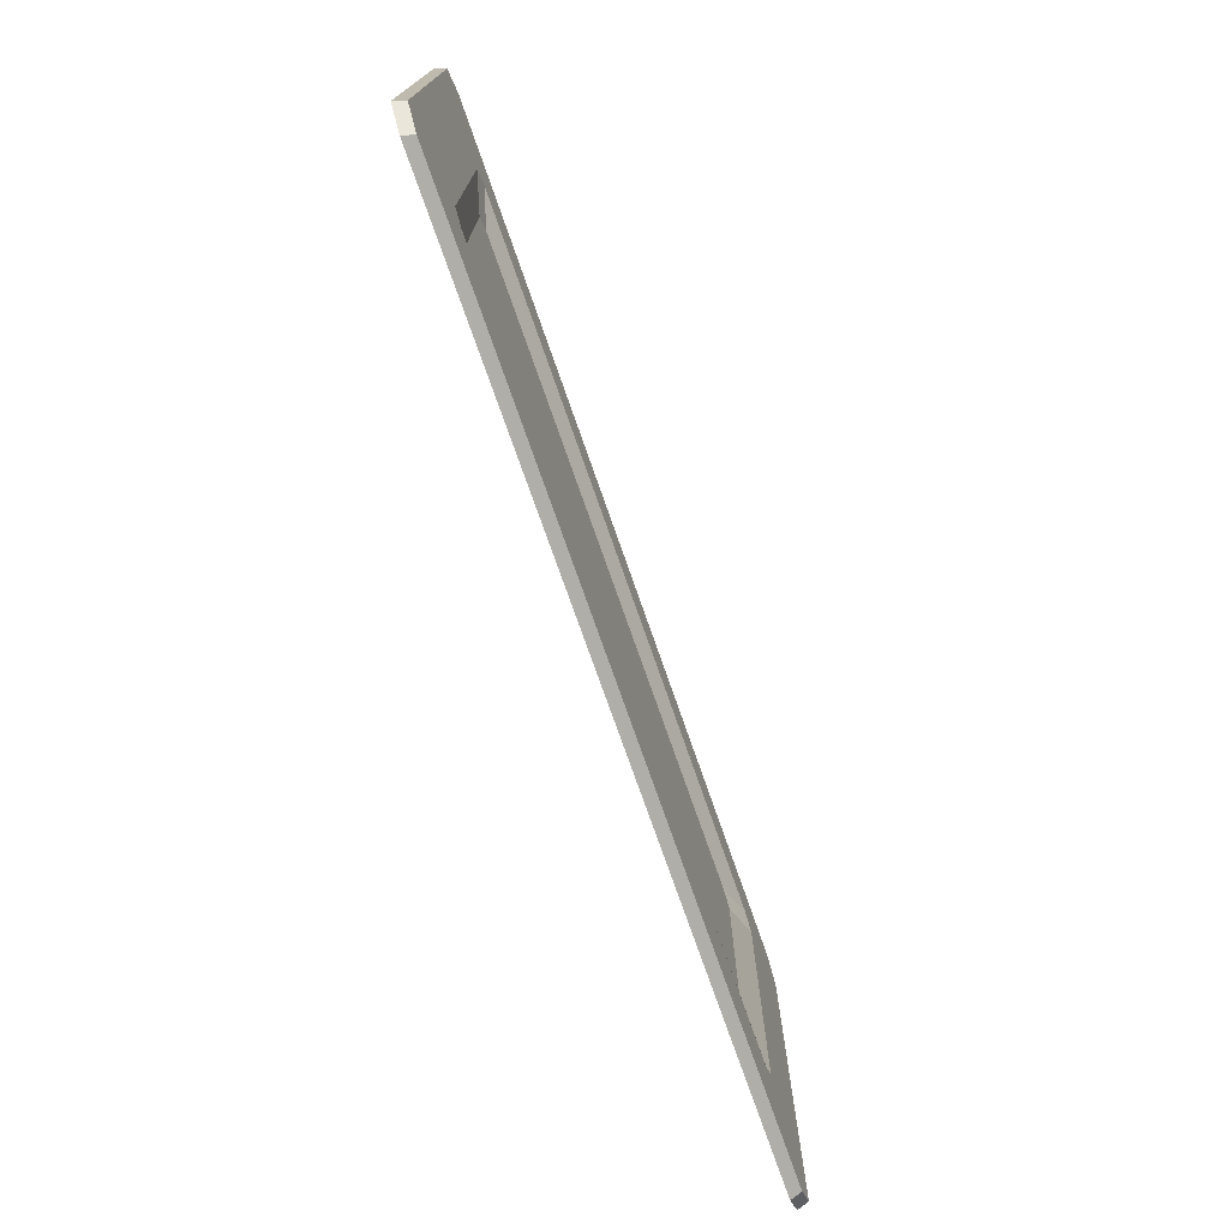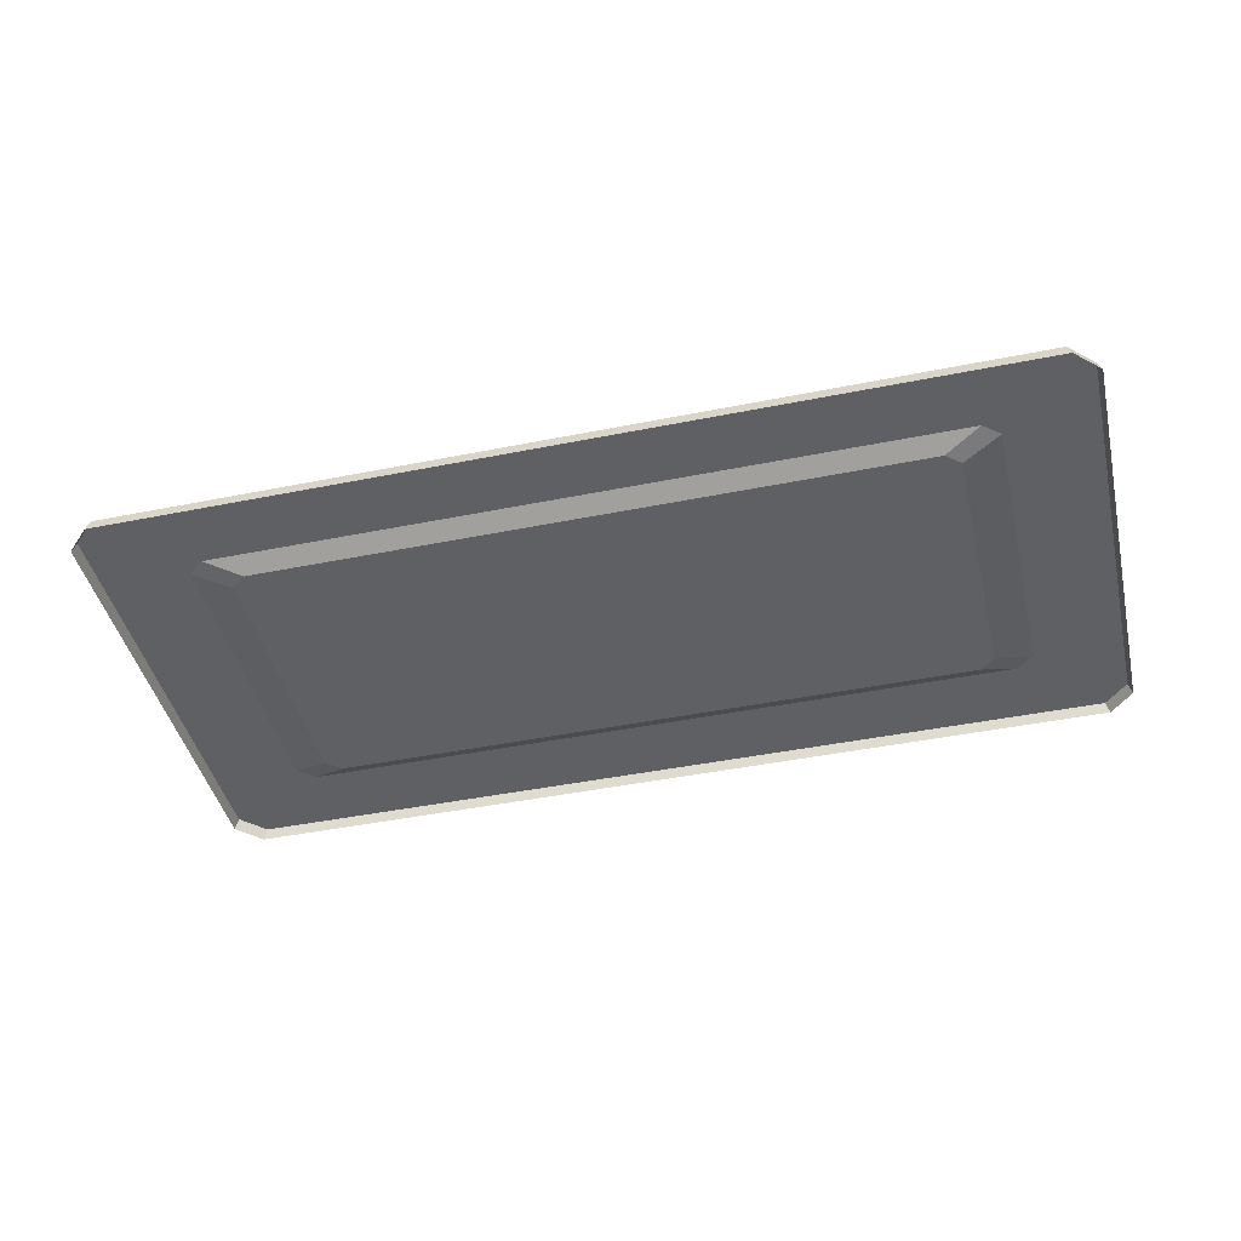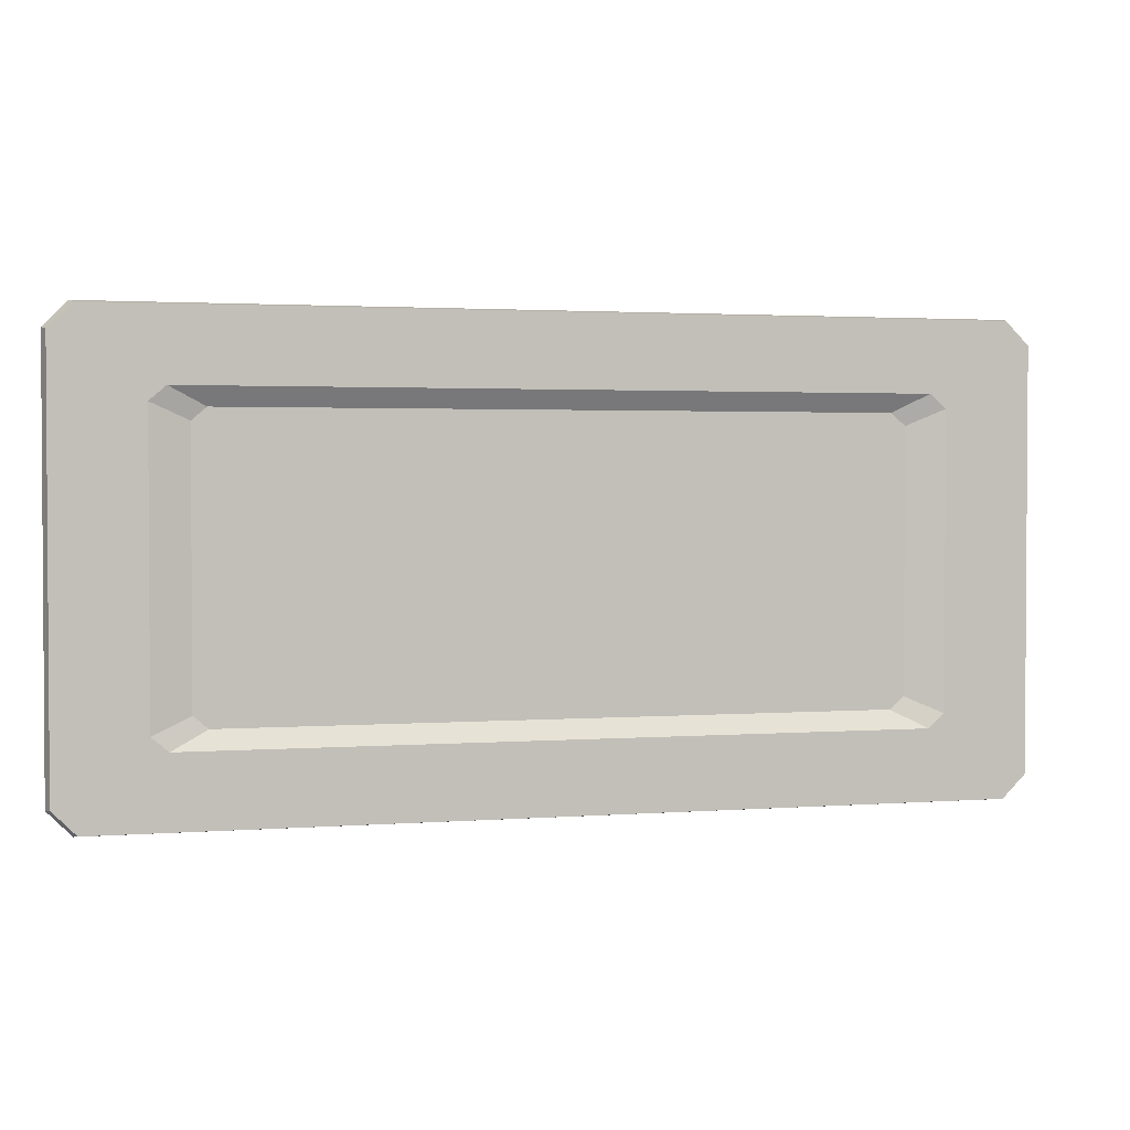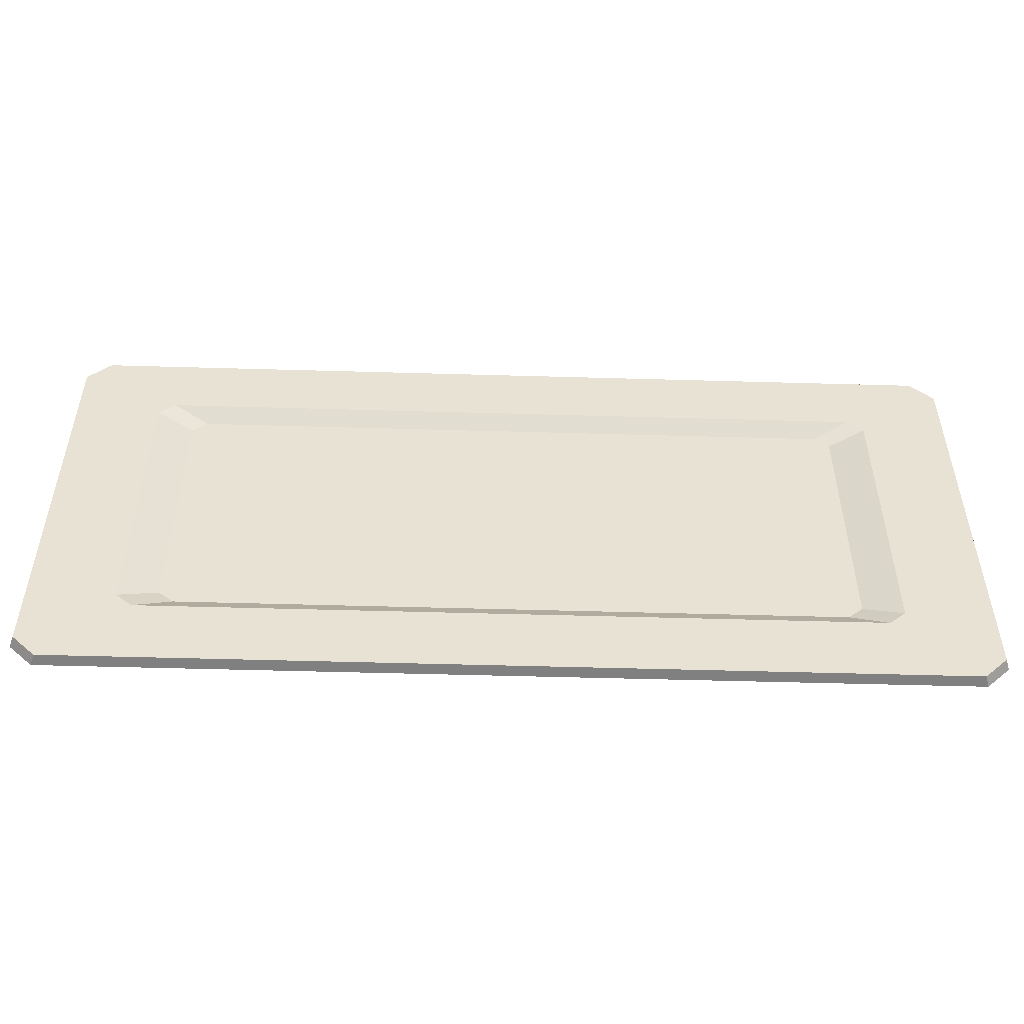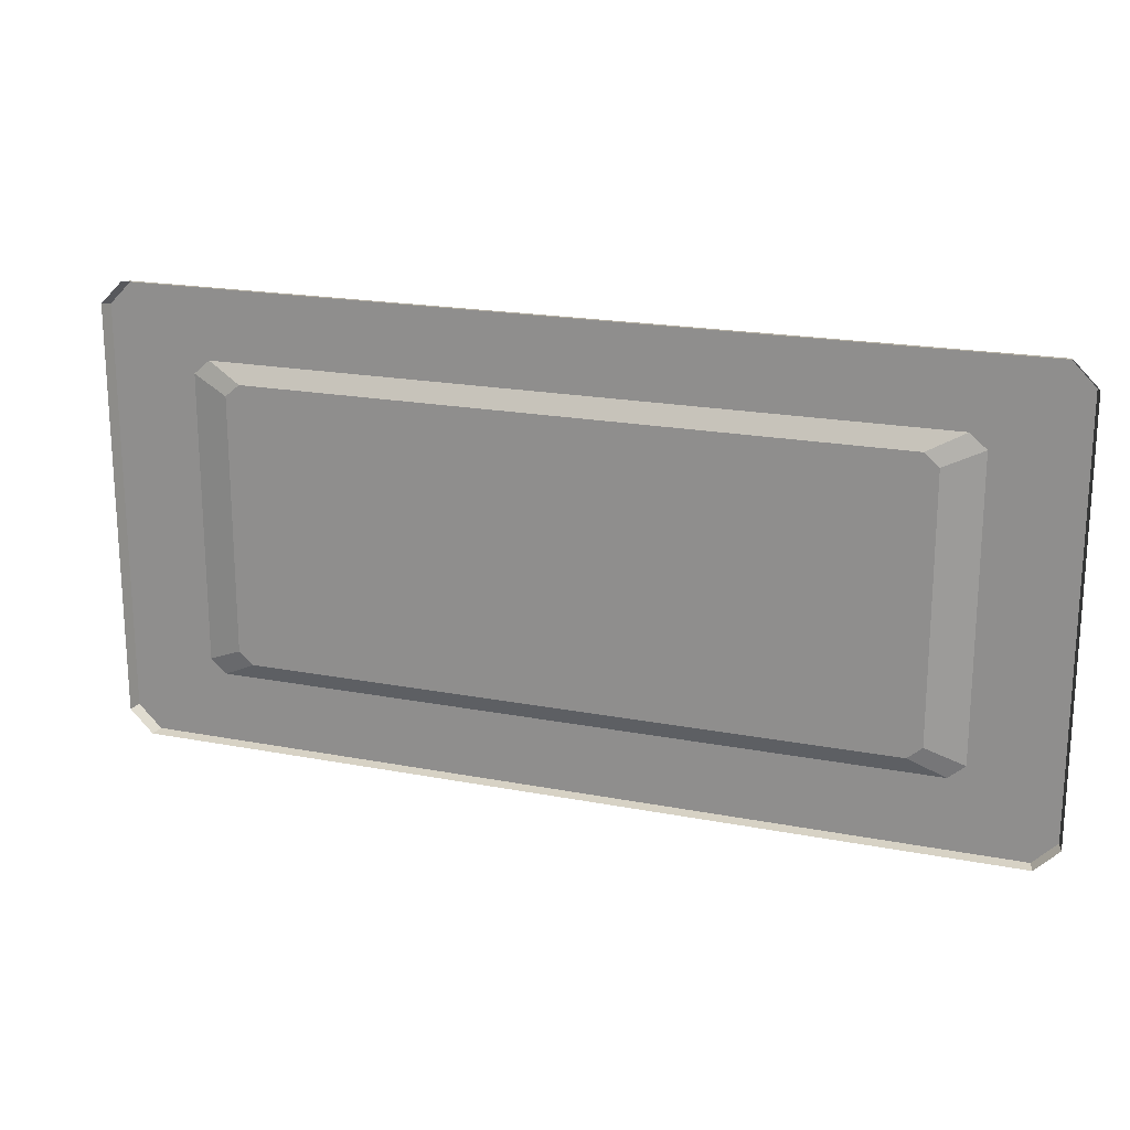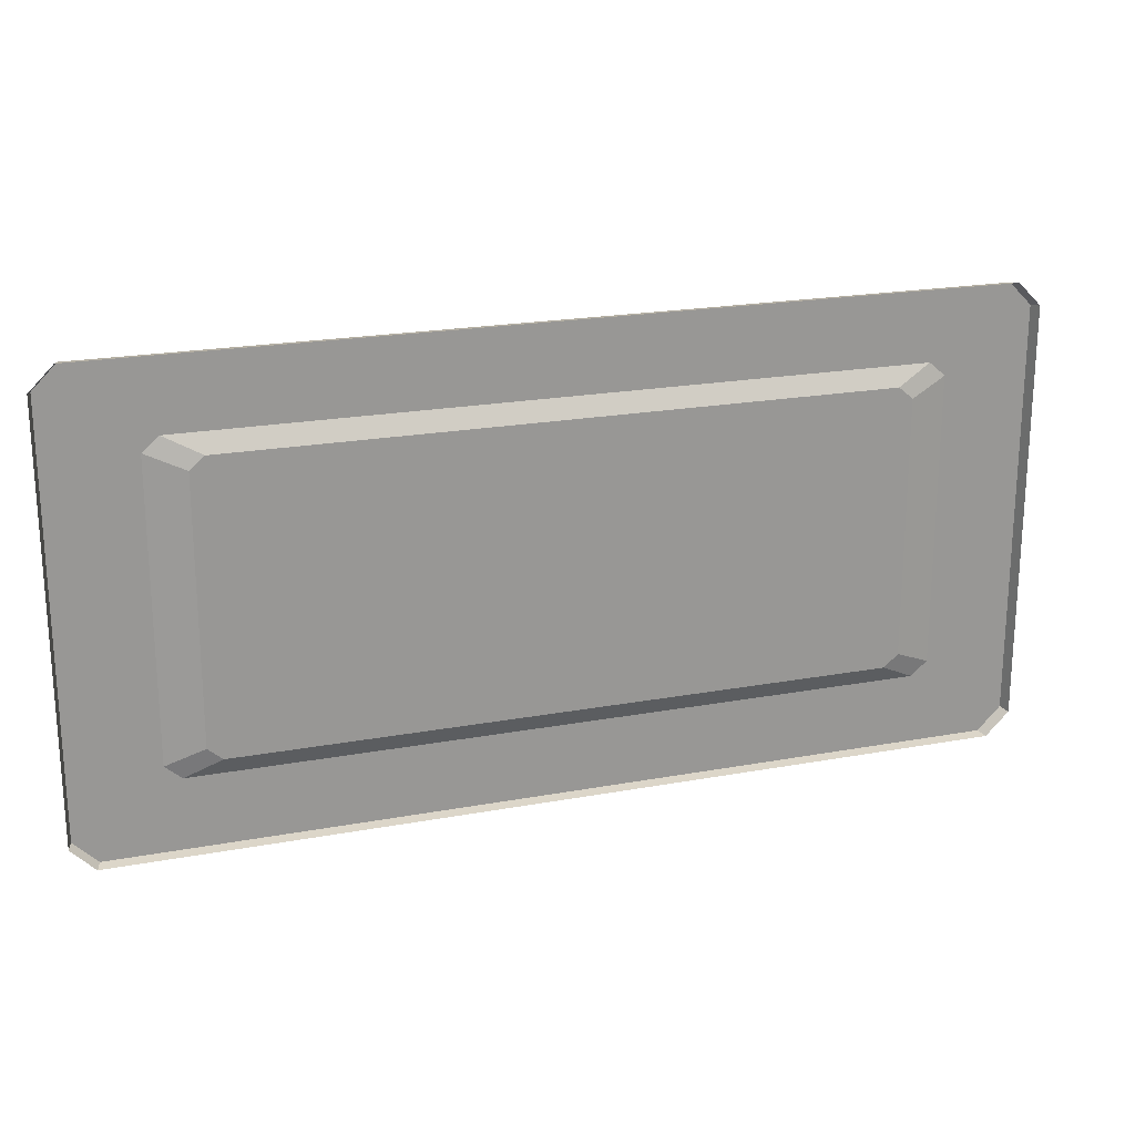
<metadata>
{"format":"obj","ext":"obj","renderer":"f3d","projection":"perspective","resolution":1024,"background":"white","views":[{"elev":-74.1,"azim":109.2,"up":"+Z"},{"elev":-43.8,"azim":13.3,"up":"+Y"},{"elev":2.1,"azim":164.8,"up":"+Z"},{"elev":-50.9,"azim":178.2,"up":"+Z"},{"elev":19.7,"azim":19.7,"up":"+Z"},{"elev":20.9,"azim":-18.4,"up":"+Z"}]}
</metadata>
<code>
g [gimmick]battlegate_base_guild
v -0.5035 8.203e-08 0.5035
v -1.459 8.203e-08 0.5035
v -1.452 0.02447 0.4995
v -0.5035 0.02447 0.4995
v 0.5035 7.371e-08 0.4524
v 0.4955 0.02447 0.4489
v 0.4955 0.02447 -0.4489
v 0.5035 -7.371e-08 -0.4524
v -0.5035 -8.203e-08 -0.5035
v 0.4524 -8.203e-08 -0.5035
v 0.4449 0.02447 -0.4995
v -0.5035 0.02447 -0.4995
v -1.51 -7.371e-08 -0.4524
v -1.503 0.02447 -0.4489
v -1.503 0.02447 0.4489
v -1.51 7.371e-08 0.4524
v 0.4524 8.203e-08 0.5035
v 0.4449 0.02447 0.4995
v 0.4955 0.02447 0.4489
v 0.5035 7.371e-08 0.4524
v -1.452 0.02447 0.4995
v -1.459 8.203e-08 0.5035
v -1.51 7.371e-08 0.4524
v -1.503 0.02447 0.4489
v 0.5035 -7.371e-08 -0.4524
v 0.4955 0.02447 -0.4489
v 0.4449 0.02447 -0.4995
v 0.4524 -8.203e-08 -0.5035
v -1.459 -8.203e-08 -0.5035
v -1.452 0.02447 -0.4995
v -1.503 0.02447 -0.4489
v -1.51 -7.371e-08 -0.4524
v -1.452 0.02447 0.4995
v -1.503 0.02447 0.4489
v -1.317 0.02447 0.3159
v -1.281 0.02447 0.3465
v -0.5035 0.02447 0.4995
v -1.452 0.02447 0.4995
v -1.281 0.02447 0.3465
v -0.5035 0.02447 0.3465
v 0.4449 0.02447 0.4995
v 0.2745 0.02447 0.3465
v 0.3099 0.02447 0.3159
v 0.4955 0.02447 0.4489
v 0.4955 0.02447 -0.4489
v 0.4955 0.02447 0.4489
v 0.3099 0.02447 0.3159
v 0.3099 0.02447 -0.3159
v 0.4449 0.02447 -0.4995
v 0.4955 0.02447 -0.4489
v 0.3099 0.02447 -0.3159
v 0.2745 0.02447 -0.3465
v -0.5035 0.02447 -0.4995
v 0.2745 0.02447 -0.3465
v -0.5035 0.02447 -0.3465
v -1.452 0.02447 -0.4995
v -1.281 0.02447 -0.3465
v -1.317 0.02447 -0.3159
v -1.503 0.02447 -0.4489
v -0.5035 0.02447 -0.4995
v -1.281 0.02447 -0.3465
v -0.5035 0.02447 -0.3465
v -1.503 0.02447 0.4489
v -1.503 0.02447 -0.4489
v -1.317 0.02447 -0.3159
v -1.317 0.02447 0.3159
v -1.281 0.02447 0.3465
v -1.317 0.02447 0.3159
v -1.236 0.002014 0.2804
v -1.204 0.002014 0.3072
v 0.1972 0.002014 0.3072
v 0.2745 0.02447 0.3465
v -0.5035 0.02447 0.3465
v -0.5035 0.002014 0.3072
v 0.2287 0.002014 0.2804
v 0.3099 0.02447 0.3159
v 0.2745 0.02447 0.3465
v 0.1972 0.002014 0.3072
v 0.2287 0.002014 -0.2804
v 0.3099 0.02447 -0.3159
v 0.3099 0.02447 0.3159
v 0.2287 0.002014 0.2804
v 0.2745 0.02447 -0.3465
v 0.3099 0.02447 -0.3159
v 0.2287 0.002014 -0.2804
v 0.1972 0.002014 -0.3072
v -1.204 0.002014 -0.3072
v -1.281 0.02447 -0.3465
v -0.5035 0.02447 -0.3465
v -0.5035 0.002014 -0.3072
v -1.236 0.002014 -0.2804
v -1.317 0.02447 -0.3159
v -1.281 0.02447 -0.3465
v -1.204 0.002014 -0.3072
v -1.236 0.002014 0.2804
v -1.317 0.02447 0.3159
v -1.317 0.02447 -0.3159
v -1.236 0.002014 -0.2804
v -0.5035 8.203e-08 0.5035
v -0.5035 0.02447 0.4995
v 0.4449 0.02447 0.4995
v 0.4524 8.203e-08 0.5035
v -0.5035 -8.203e-08 -0.5035
v -0.5035 0.02447 -0.4995
v -1.452 0.02447 -0.4995
v -1.459 -8.203e-08 -0.5035
v -0.5035 0.02447 0.4995
v -0.5035 0.02447 0.3465
v 0.2745 0.02447 0.3465
v 0.4449 0.02447 0.4995
v -1.204 0.002014 0.3072
v -0.5035 0.002014 0.3072
v -0.5035 0.02447 0.3465
v -1.281 0.02447 0.3465
v 0.1972 0.002014 -0.3072
v -0.5035 0.002014 -0.3072
v -0.5035 0.02447 -0.3465
v 0.2745 0.02447 -0.3465
v -1.236 0.002014 0.2804
v -0.5035 0.002014 5.936e-07
v -1.204 0.002014 0.3072
v -1.236 0.002014 -0.2804
v -0.5035 0.002014 0.3072
v -1.204 0.002014 -0.3072
v 0.1972 0.002014 0.3072
v -0.5035 0.002014 -0.3072
v 0.2287 0.002014 0.2804
v 0.1972 0.002014 -0.3072
v 0.2287 0.002014 -0.2804
g [gimmick]battlegate_base_guild_0
f 3 2 1
f 4 3 1
f 7 6 5
f 8 7 5
f 11 10 9
f 12 11 9
f 15 14 13
f 16 15 13
f 19 18 17
f 20 19 17
f 23 22 21
f 24 23 21
f 27 26 25
f 28 27 25
f 31 30 29
f 32 31 29
f 35 34 33
f 36 35 33
f 39 38 37
f 40 39 37
f 43 42 41
f 44 43 41
f 47 46 45
f 48 47 45
f 51 50 49
f 52 51 49
f 54 49 53
f 55 54 53
f 58 57 56
f 59 58 56
f 56 61 60
f 61 62 60
f 65 64 63
f 66 65 63
f 69 68 67
f 70 69 67
f 73 72 71
f 74 73 71
f 77 76 75
f 78 77 75
f 81 80 79
f 82 81 79
f 85 84 83
f 86 85 83
f 89 88 87
f 90 89 87
f 93 92 91
f 94 93 91
f 97 96 95
f 98 97 95
f 101 100 99
f 102 101 99
f 105 104 103
f 106 105 103
f 109 108 107
f 110 109 107
f 113 112 111
f 114 113 111
f 117 116 115
f 118 117 115
f 121 120 119
f 119 120 122
f 123 120 121
f 122 120 124
f 125 120 123
f 124 120 126
f 127 120 125
f 126 120 128
f 129 120 127
f 128 120 129

</code>
